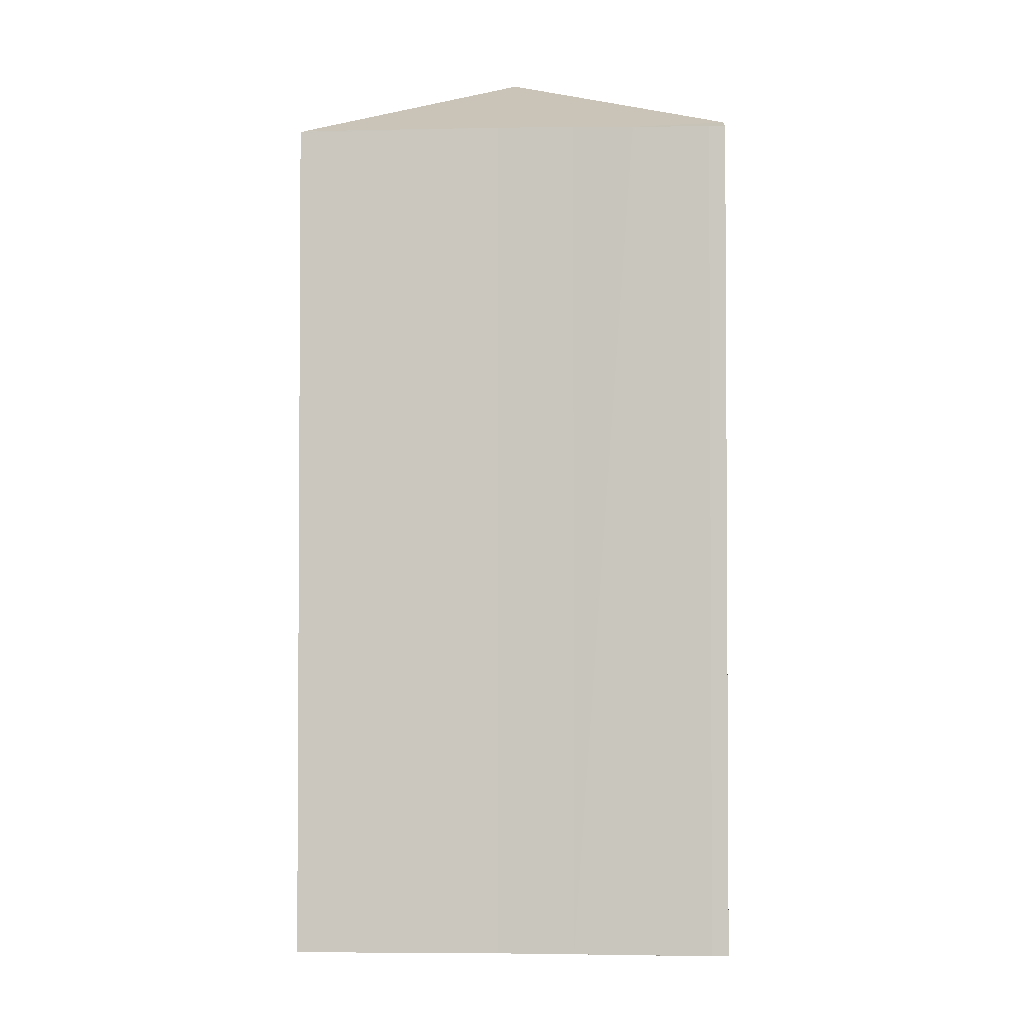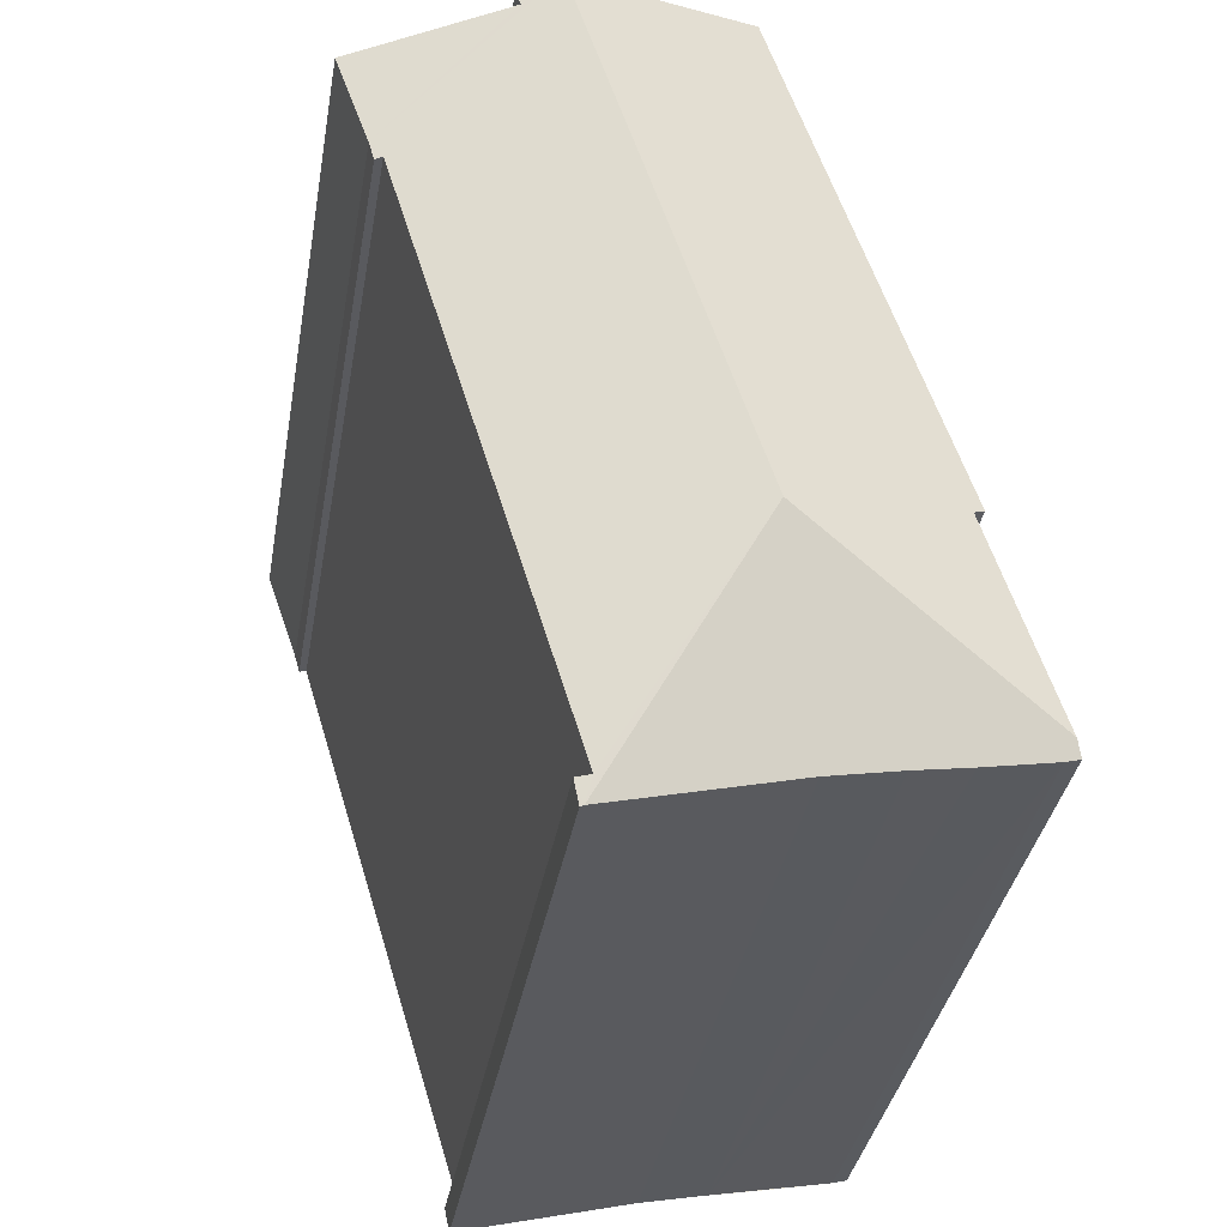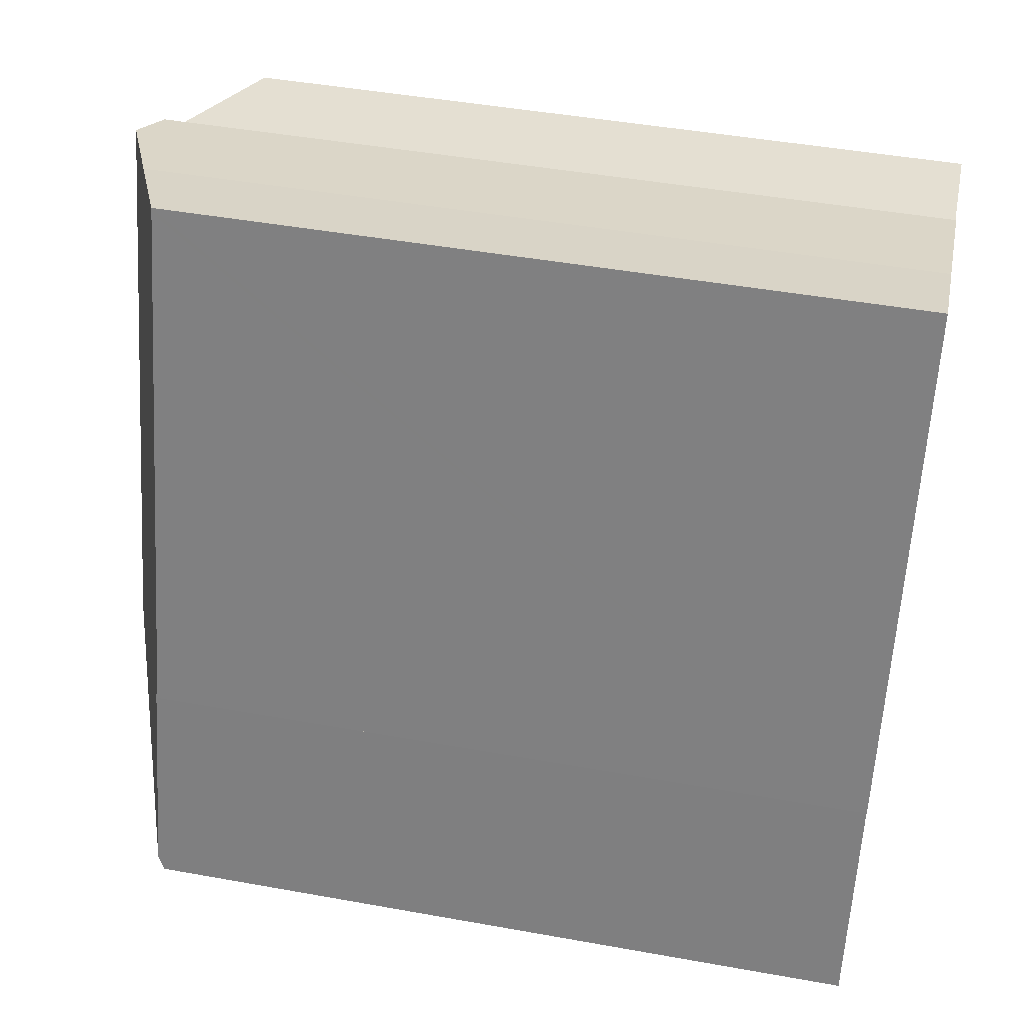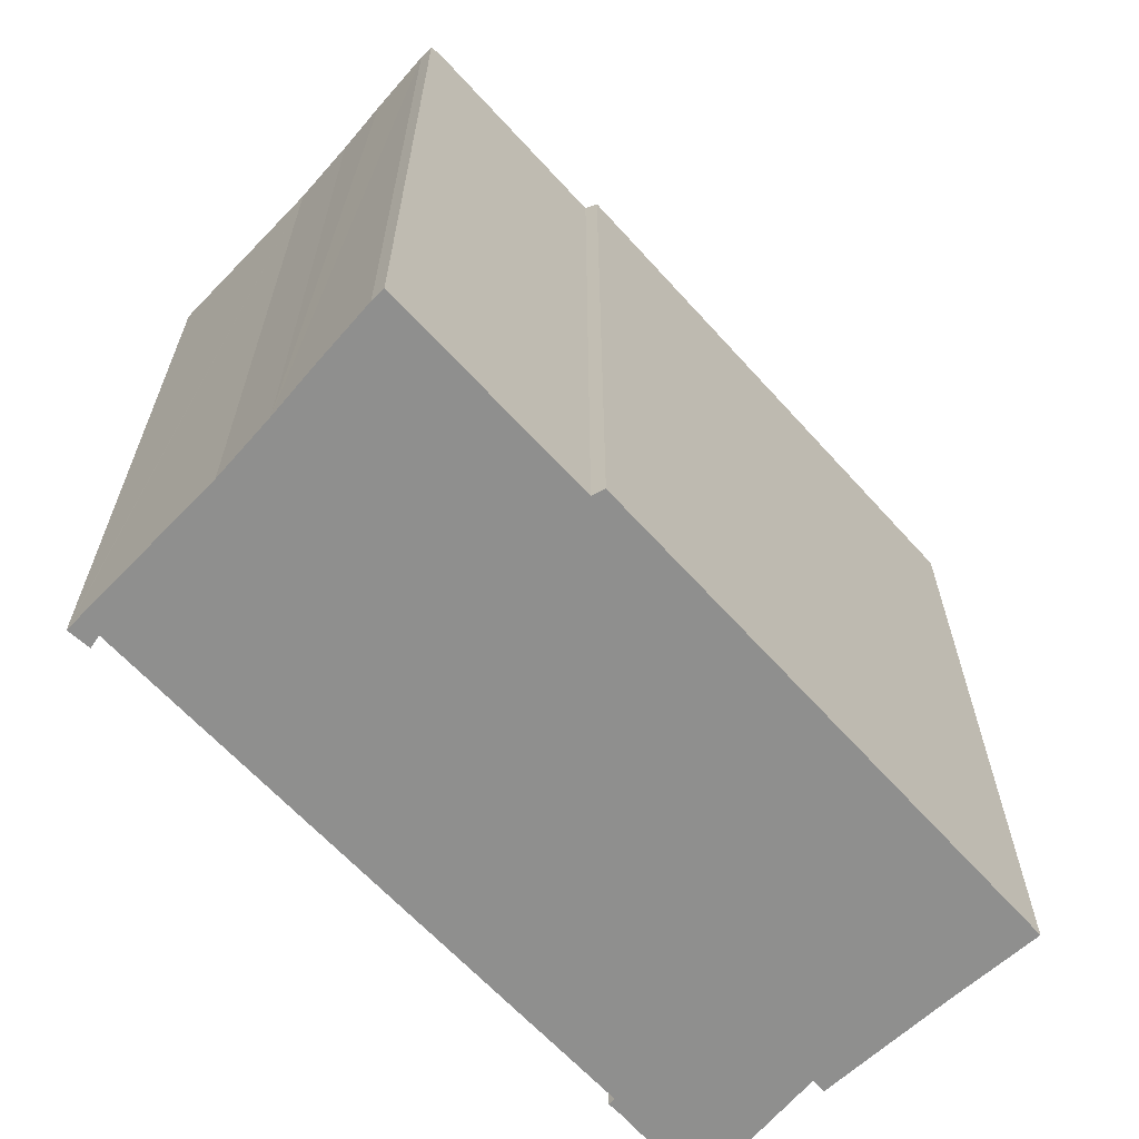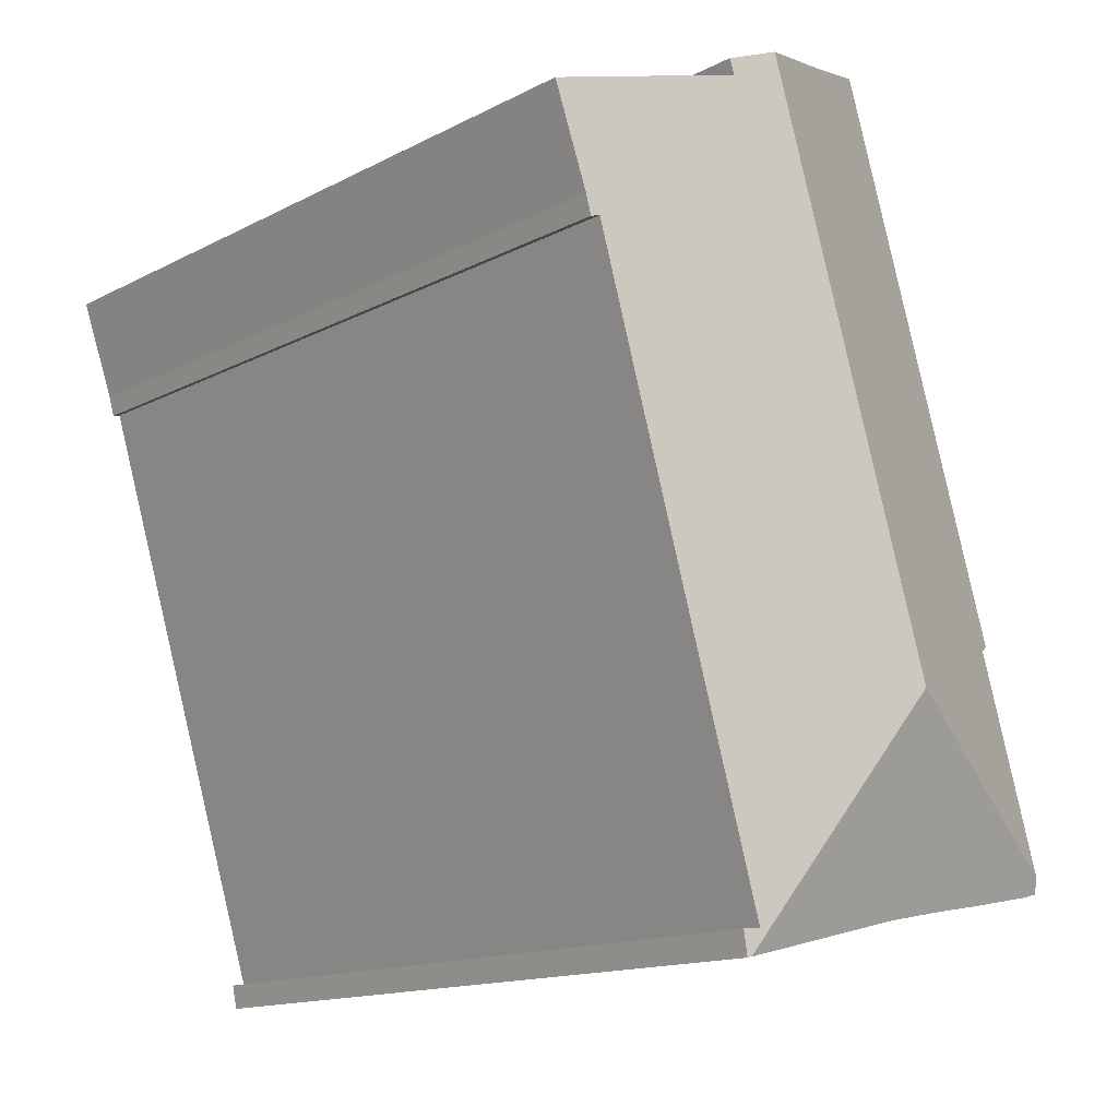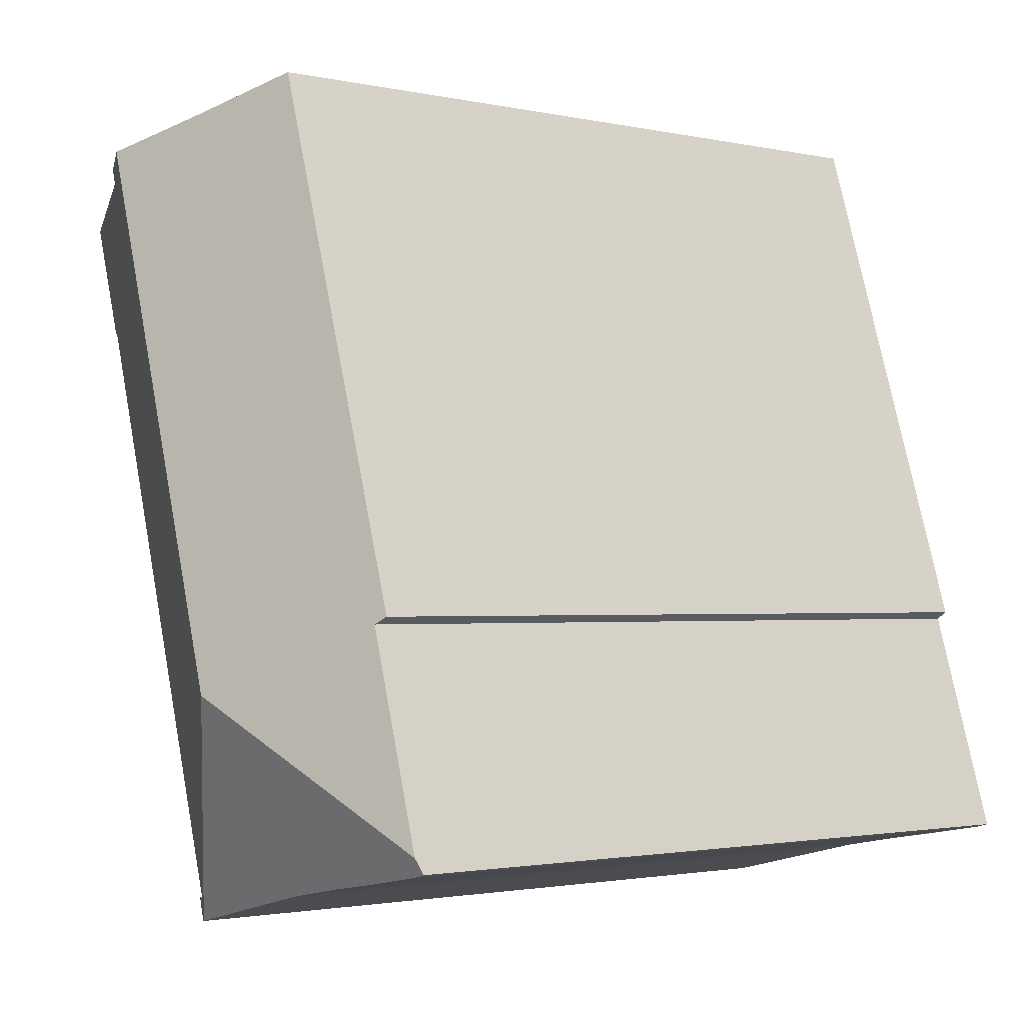
<metadata>
{"format":"obj","ext":"obj","renderer":"f3d","projection":"perspective","resolution":1024,"background":"white","views":[{"elev":-2.7,"azim":-163.9,"up":"+Y"},{"elev":-36.0,"azim":170.2,"up":"+Z"},{"elev":45.8,"azim":-78.3,"up":"+Z"},{"elev":-65.1,"azim":-120.3,"up":"+Y"},{"elev":-14.1,"azim":138.8,"up":"+Z"},{"elev":-1.9,"azim":-128.0,"up":"+Z"}]}
</metadata>
<code>
v  7.851 15.6 -1.685
v  8.023 15.6 -1.207
v  7.92 15.57 -1.702
v  7.735 15.71 -1.19
v  5.041 17.35 3.17
v  11.47 15.76 11.02
v  8.607 17.35 14.45
v  11.73 15.7 11.38
v  9.306 17 13.91
v  12.43 15.68 13.38
v  9.41 17 14.2
v  11.62 15.7 10.98
v  7.477 15.61 -1.595
v  4.238 15.64 -0.809
v  2.831 15.62 -0.537
v  0.096 15.73 0.309
v  1.712 15.6 -0.344
v  0.296 15.59 -0.078
v  0 15.59 9.547e-16
v  1.427 15.72 4.596
v  1.192 15.6 4.744
v  4.65 15.61 15.6
v  6.626 16.48 15.05
v  4.68 15.61 15.69
v  5.617 16.03 15.38
v  1.427 -2.814e-16 4.596
v  0 0 0
v  0.096 -1.892e-17 0.309
v  1.192 -2.905e-16 4.744
v  4.68 -9.607e-16 15.69
v  4.65 -9.549e-16 15.6
v  6.626 -9.218e-16 15.05
v  5.617 -9.42e-16 15.38
v  9.41 -8.696e-16 14.2
v  8.607 -8.847e-16 14.45
v  9.306 -8.516e-16 13.91
v  12.43 -8.19e-16 13.38
v  7.735 7.287e-17 -1.19
v  8.023 7.391e-17 -1.207
v  11.73 -6.967e-16 11.38
v  11.62 -6.722e-16 10.98
v  11.47 -6.745e-16 11.02
v  7.92 1.042e-16 -1.702
v  0.296 4.776e-18 -0.078
v  7.851 1.032e-16 -1.685
v  4.238 4.954e-17 -0.809
v  7.477 9.767e-17 -1.595
v  2.831 3.288e-17 -0.537
v  1.712 2.106e-17 -0.344
g defaultobject
f 1 2 3
f 2 1 4
f 4 1 5
f 4 5 6
f 6 5 7
f 6 7 8
f 8 7 9
f 8 9 10
f 9 7 11
f 8 12 6
f 13 5 1
f 5 13 14
f 5 14 15
f 5 15 16
f 16 15 17
f 16 17 18
f 16 18 19
f 20 5 16
f 5 20 21
f 5 21 22
f 5 22 7
f 7 22 23
f 23 22 24
f 23 24 25
f 19 20 16
f 20 19 26
f 26 19 27
f 26 27 28
f 29 22 21
f 22 29 24
f 24 29 30
f 30 29 31
f 26 21 20
f 21 26 29
f 25 32 23
f 32 25 24
f 32 24 30
f 32 30 33
f 23 11 7
f 11 23 34
f 34 23 32
f 34 32 35
f 36 10 9
f 10 36 37
f 38 2 4
f 2 38 39
f 11 36 9
f 36 11 34
f 10 40 8
f 40 10 37
f 40 12 8
f 12 40 41
f 42 4 6
f 4 42 38
f 39 3 2
f 3 39 43
f 12 42 6
f 42 12 41
f 18 27 19
f 27 18 44
f 3 13 1
f 13 3 14
f 14 3 43
f 14 43 45
f 14 45 46
f 46 45 47
f 46 15 14
f 15 46 48
f 48 17 15
f 17 48 18
f 18 48 44
f 44 48 49
f 40 42 41
f 39 45 43
f 45 39 47
f 47 39 38
f 47 38 46
f 46 38 42
f 46 42 48
f 48 42 49
f 49 42 44
f 44 42 27
f 27 42 28
f 28 42 26
f 26 42 29
f 29 42 31
f 31 42 40
f 31 40 36
f 36 40 37
f 31 36 34
f 31 34 35
f 31 35 32
f 31 32 33
f 31 33 30

</code>
